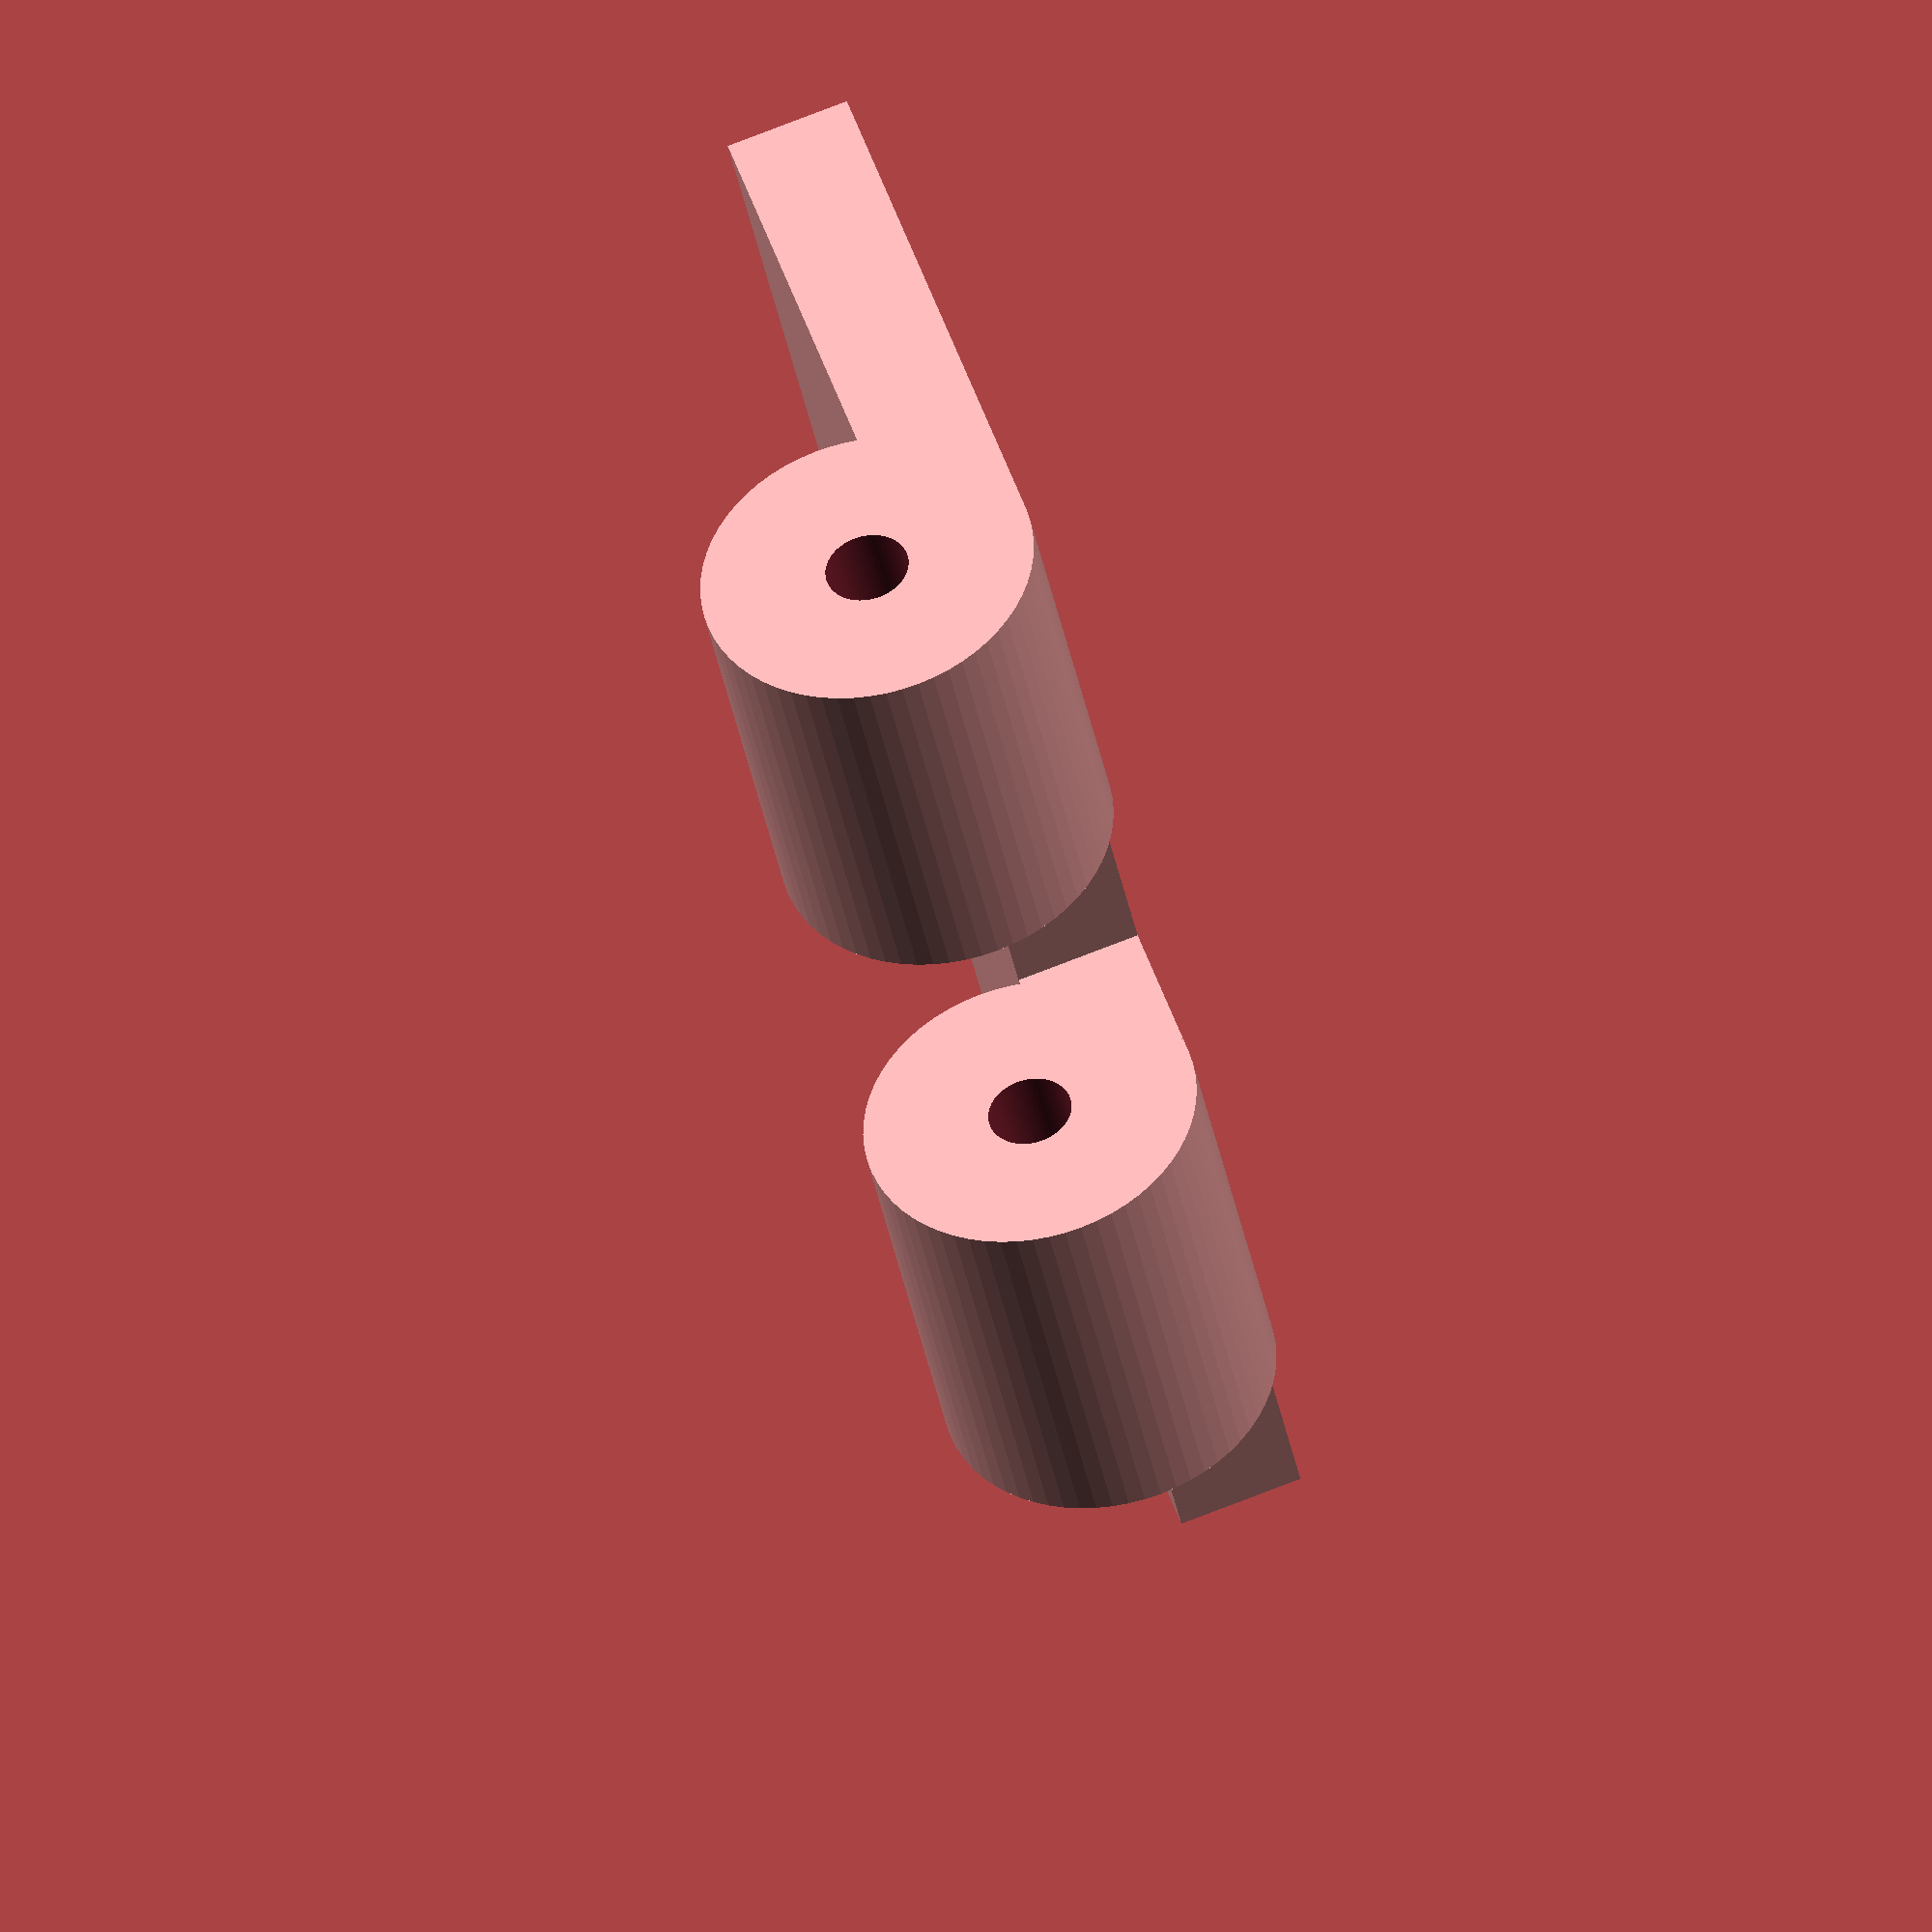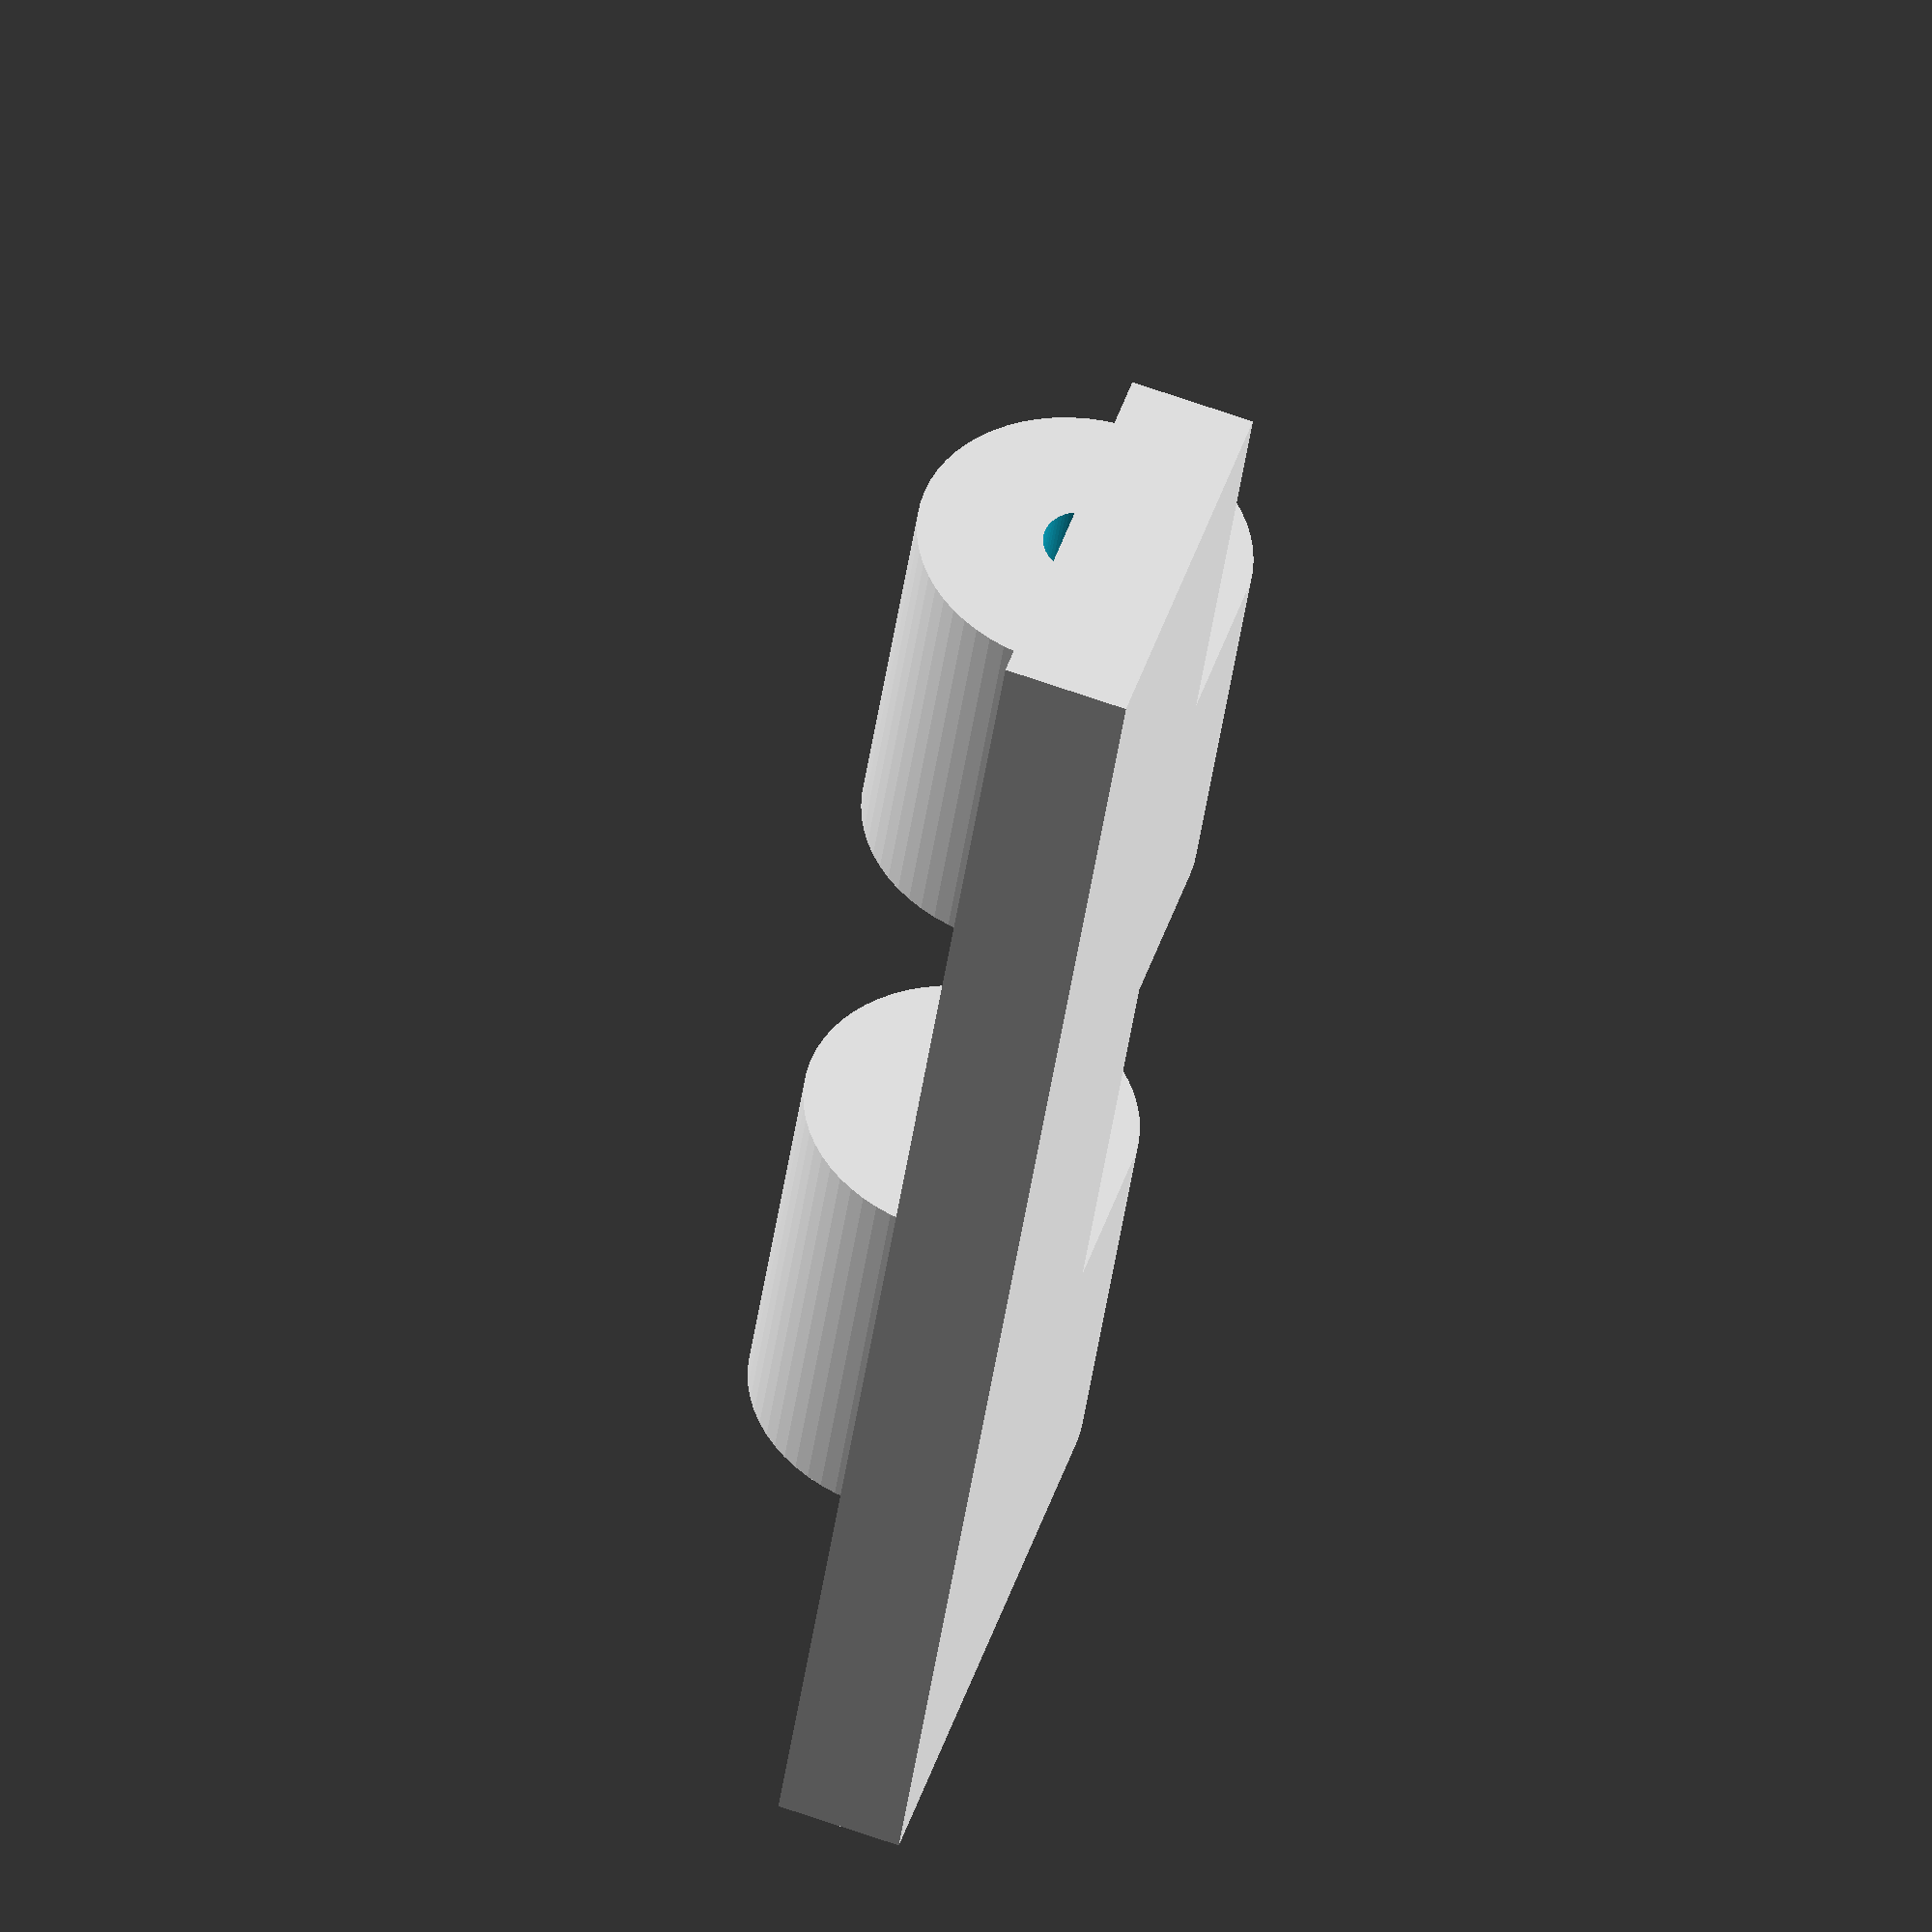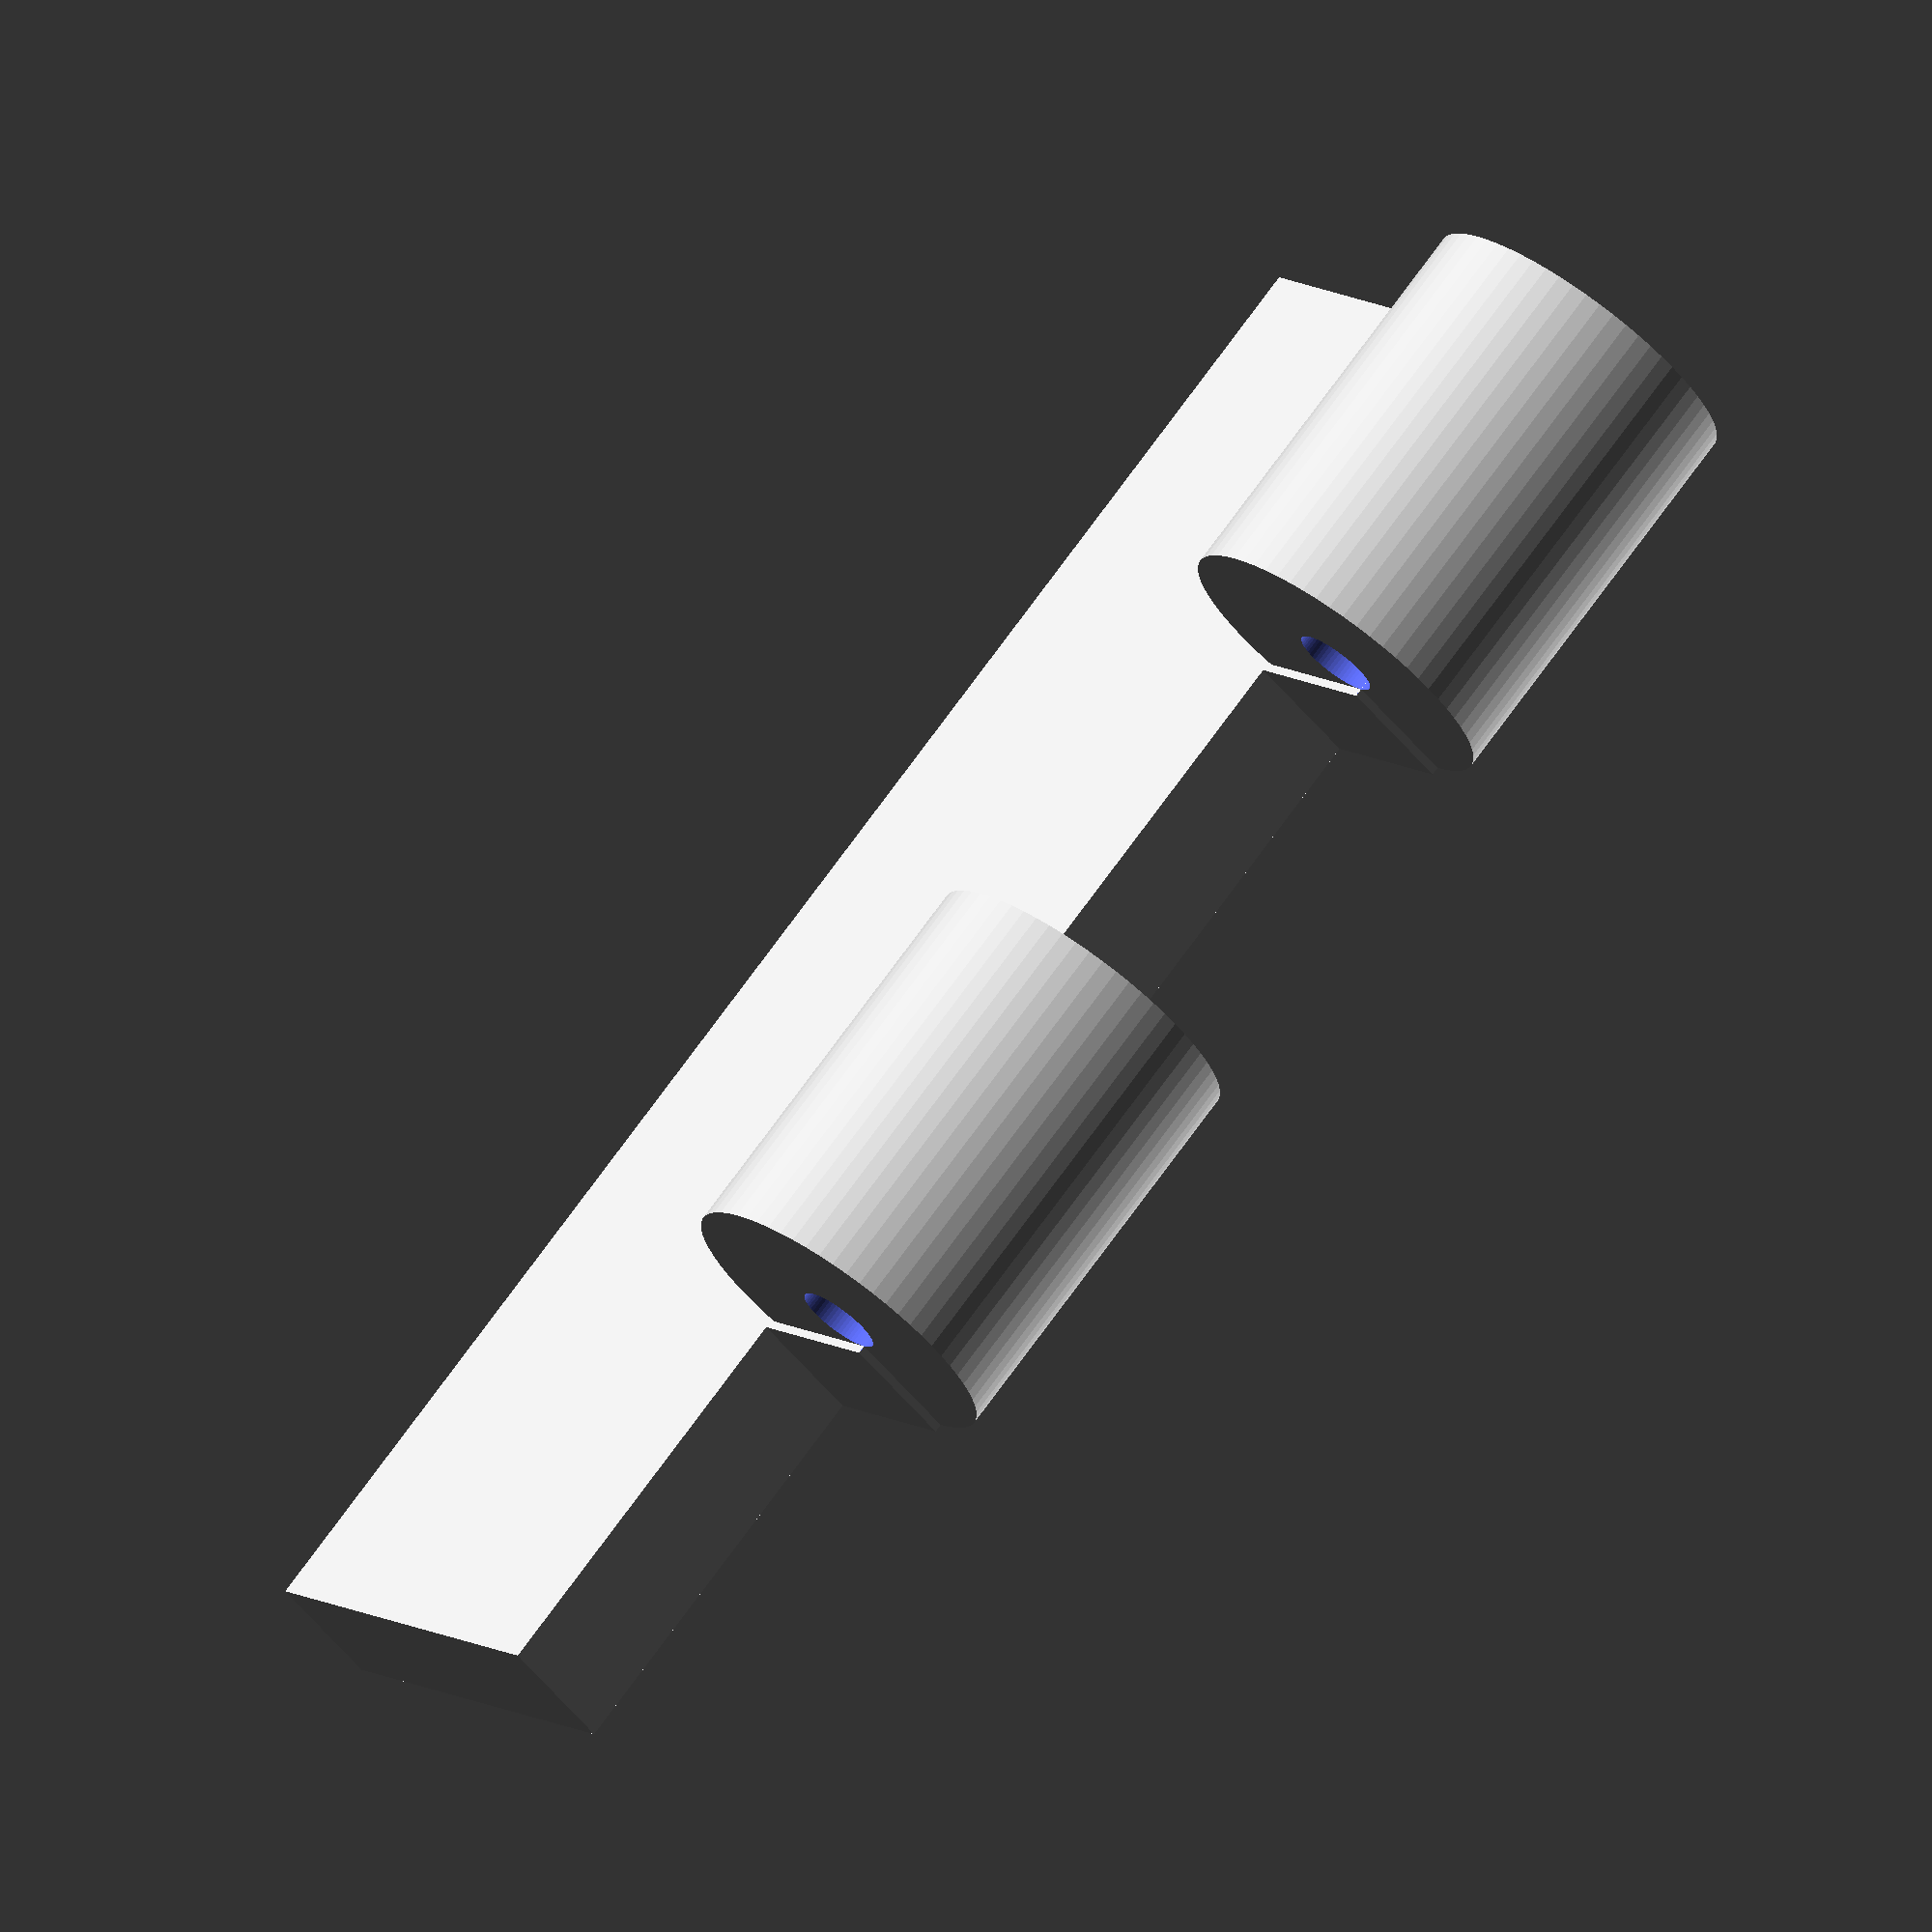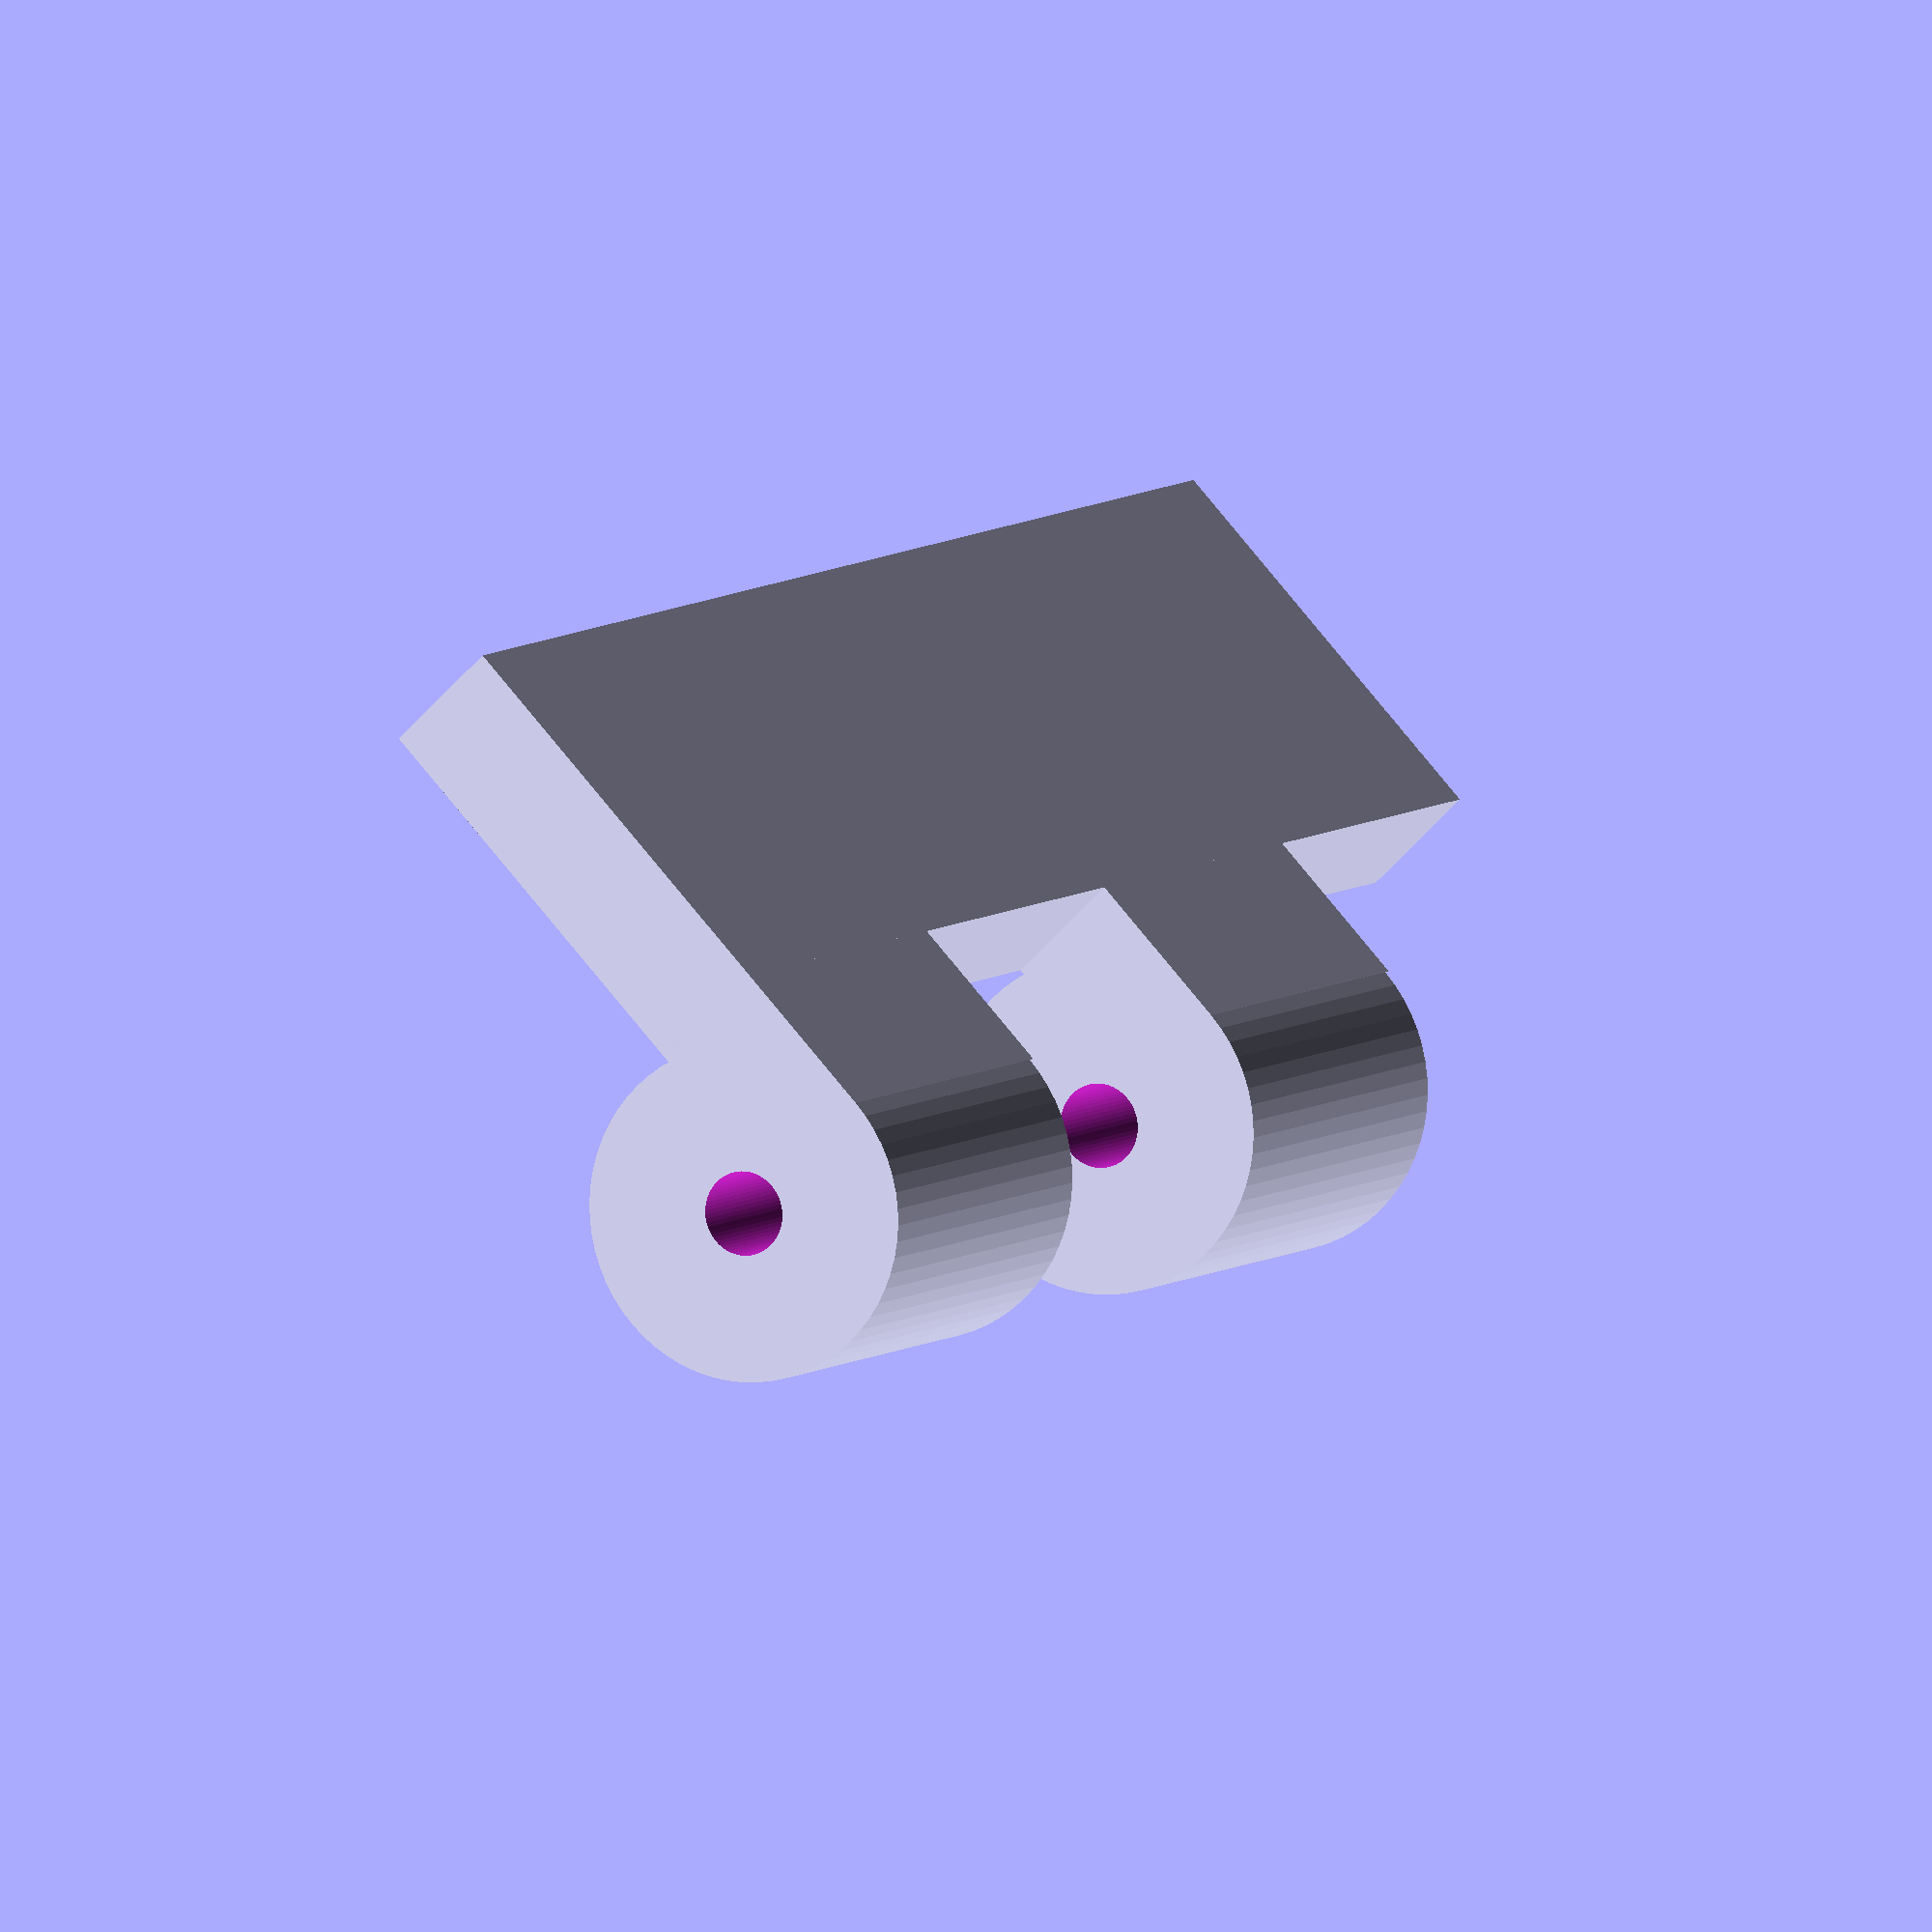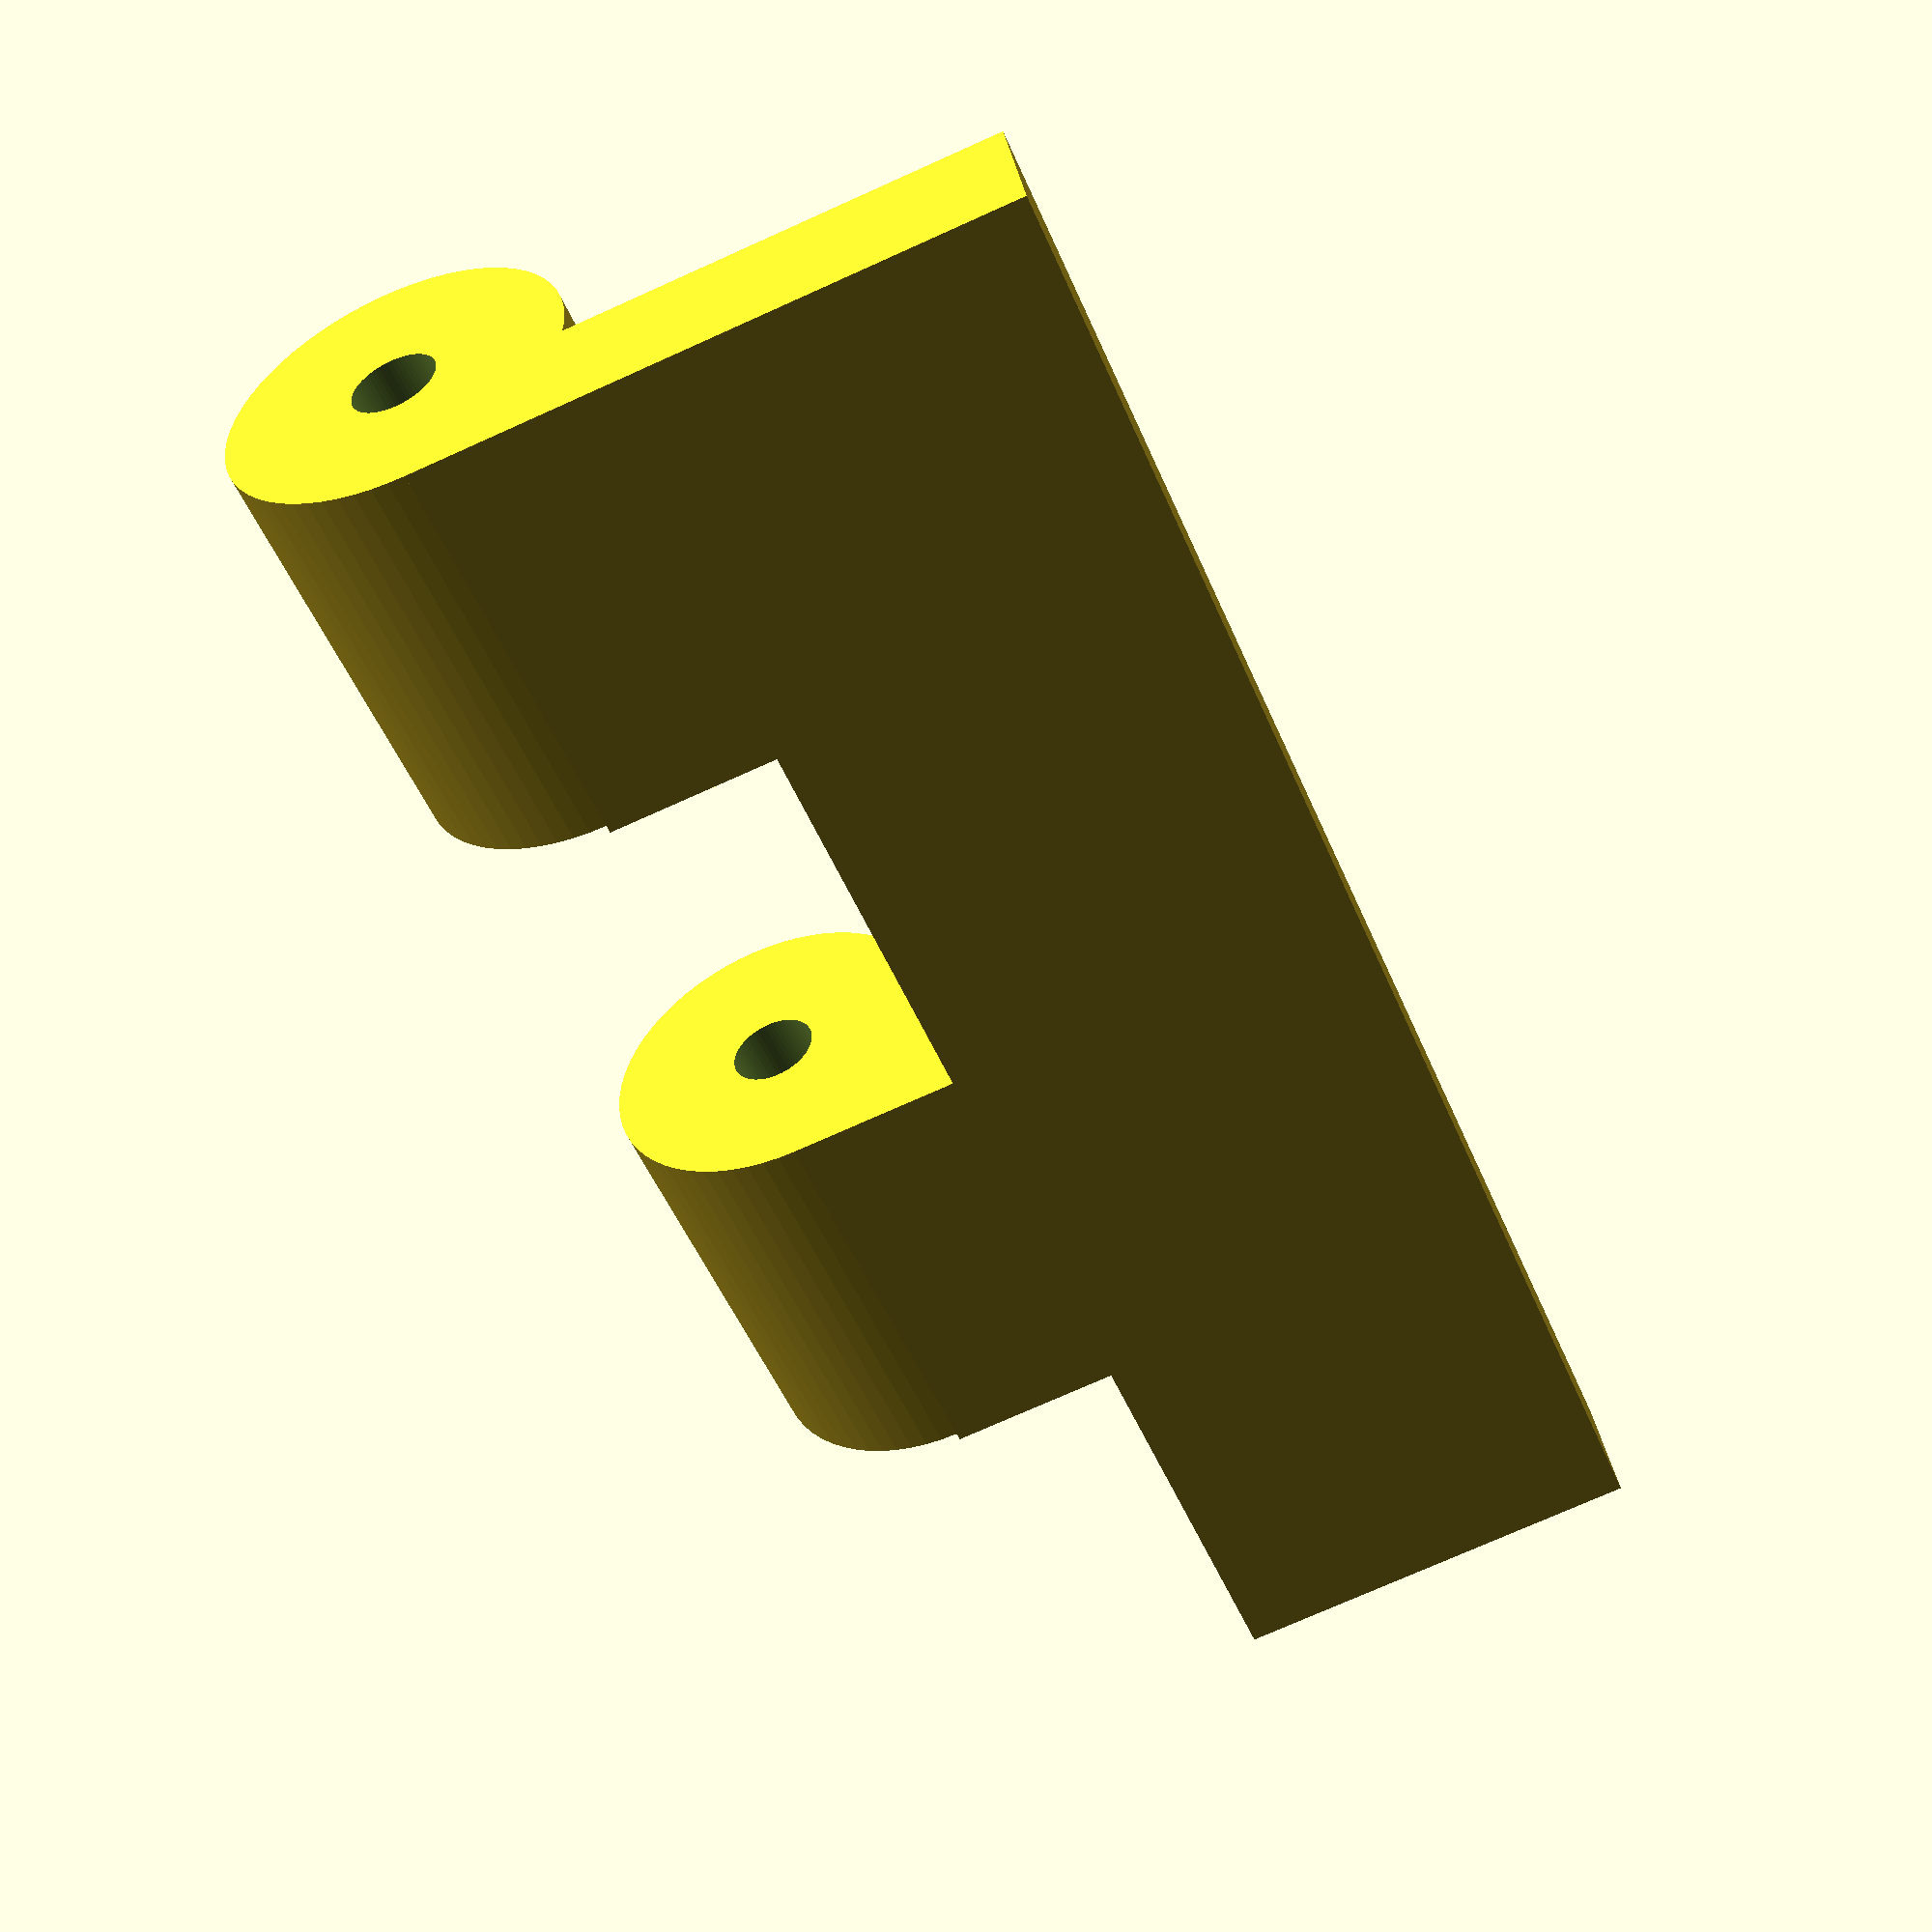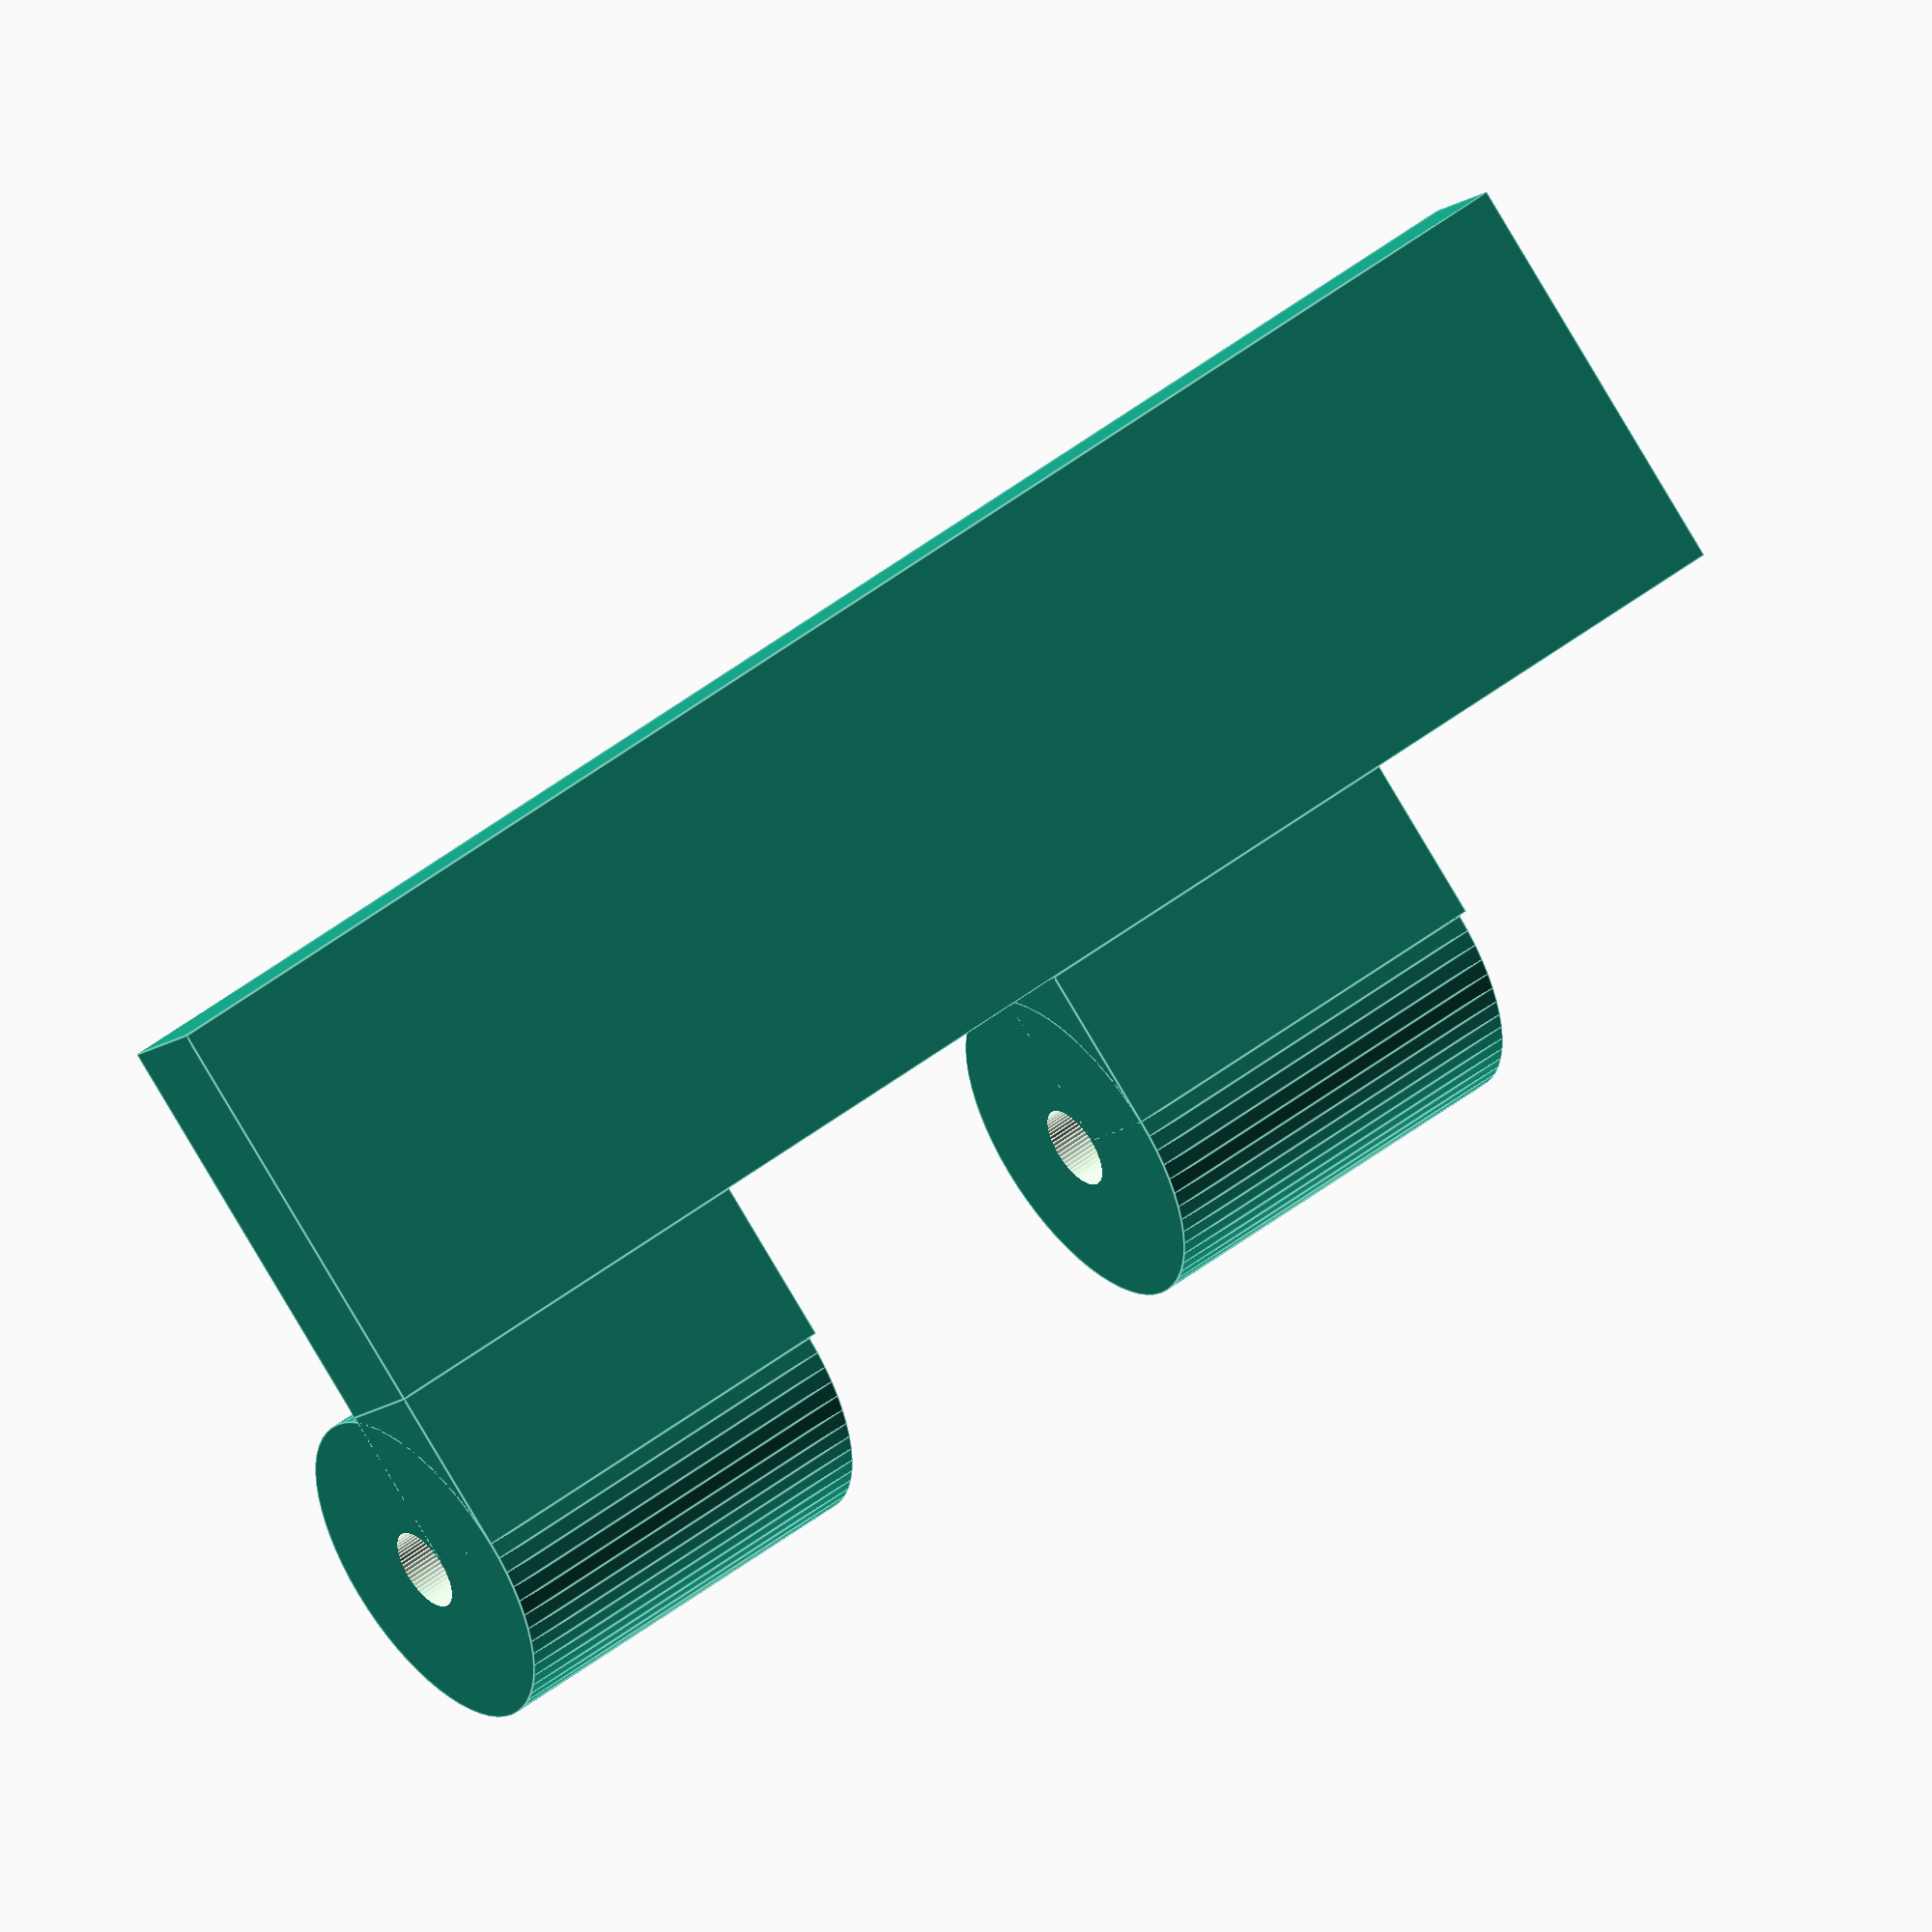
<openscad>
// implement a tube for the hing pin to go through
module tube(opening, height, thickness) {
    translate([opening/2+thickness,0, opening/2+thickness]) {
        rotate([270,90,0]) difference() {
            cylinder(r=opening/2+thickness, h=height, $fn=64);
            translate([0,0,-0.5]) cylinder(r=opening/2, h=height+1, $fn=64);
        }
    }
}

// Put tubes together on a support structure for the hinge.  Should be reversible so two can go together to make a complete hinge.
module hinge(hinges = 2, opening = 1) {
    thickness = 1.5;
    h = 5;
    d = opening + thickness * 2;
    translate([d,0,0]) cube([5, h*hinges*2, thickness]);
    for (i = [0:hinges-1]) {
        translate([opening/2+thickness, h*i*2, 0])
            cube([thickness+opening/2, h, thickness]);
        translate([0, h*i*2, 0]) tube(opening, h-0.1, thickness);
    }
}

hinge(2, 1);
</openscad>
<views>
elev=99.9 azim=327.5 roll=110.9 proj=o view=solid
elev=109.5 azim=155.9 roll=70.9 proj=o view=wireframe
elev=50.3 azim=226.9 roll=36.8 proj=o view=wireframe
elev=239.8 azim=146.3 roll=41.1 proj=o view=solid
elev=324.5 azim=202.6 roll=171.2 proj=p view=wireframe
elev=9.3 azim=303.8 roll=157.0 proj=o view=edges
</views>
